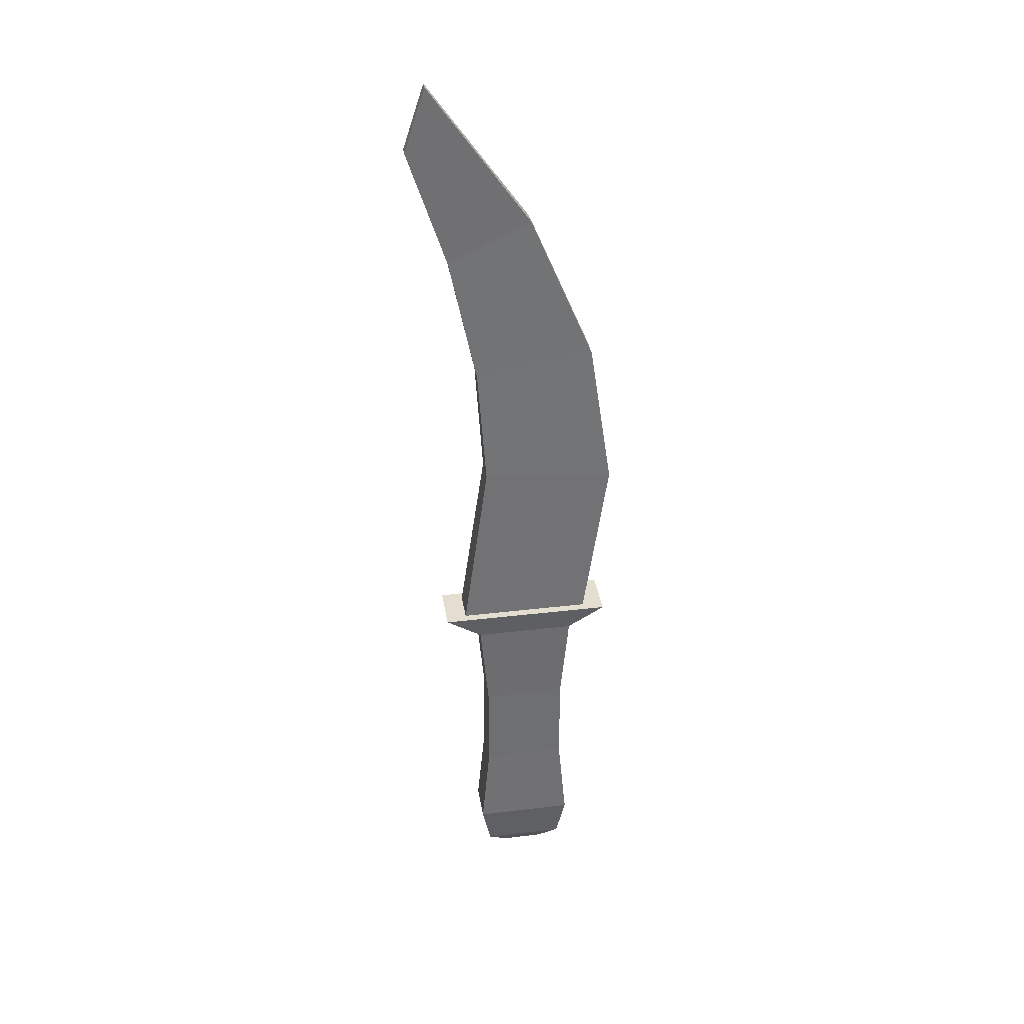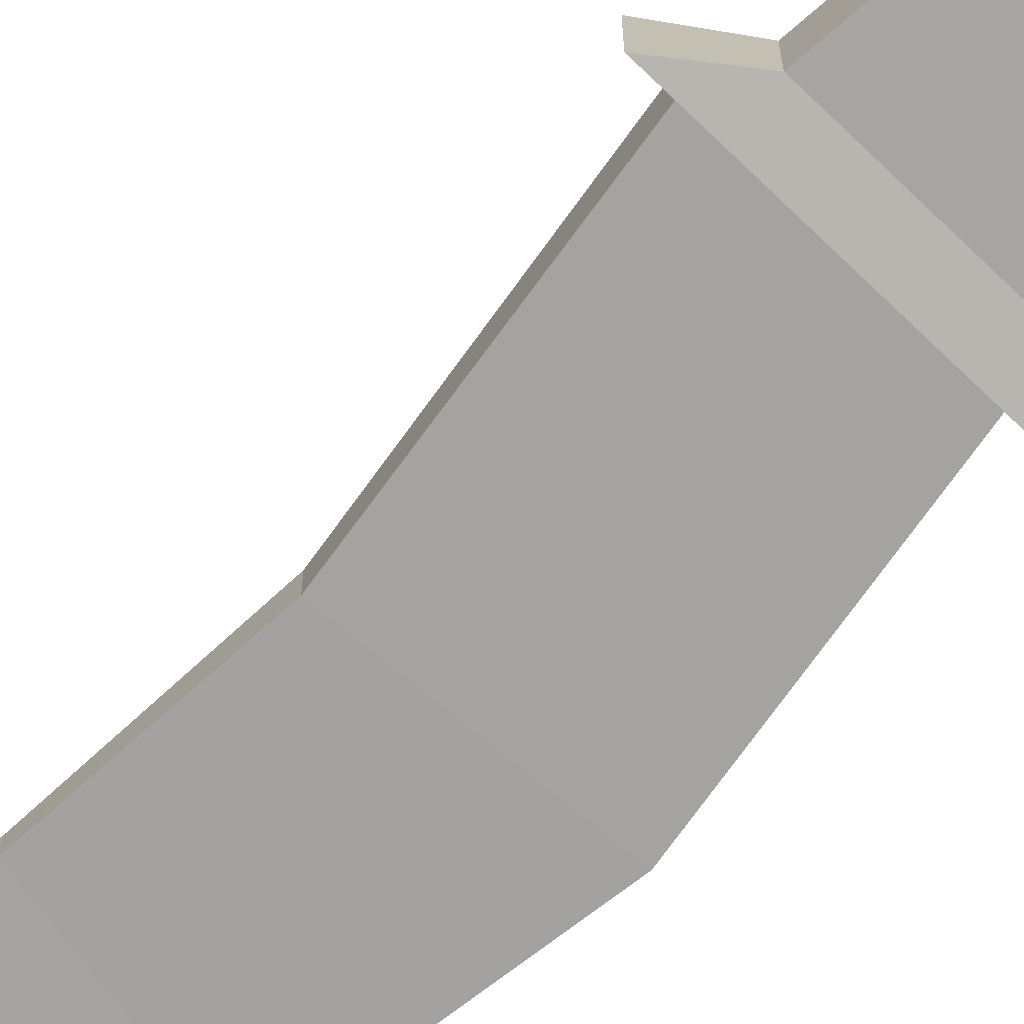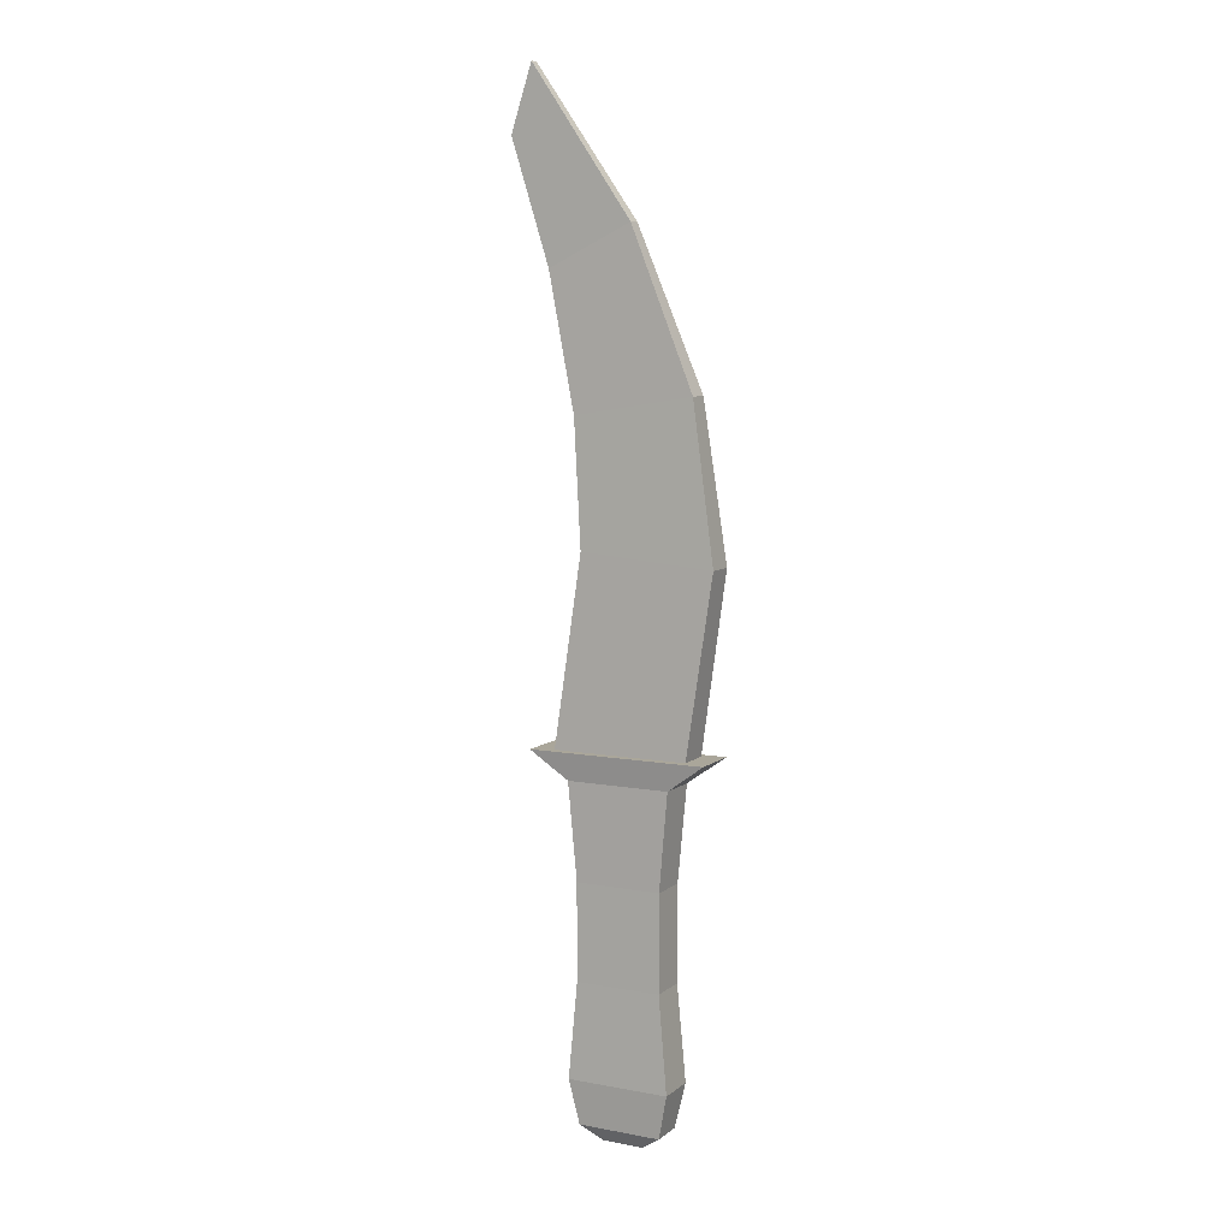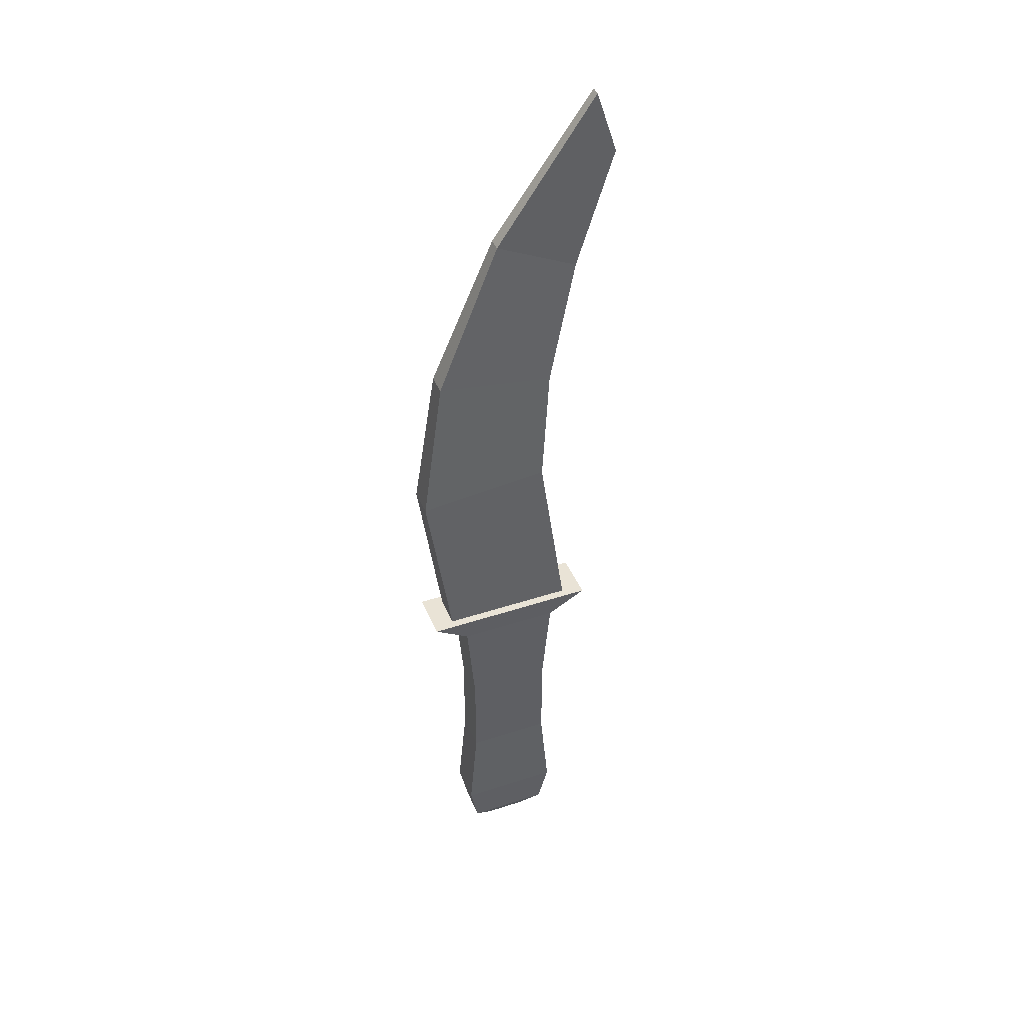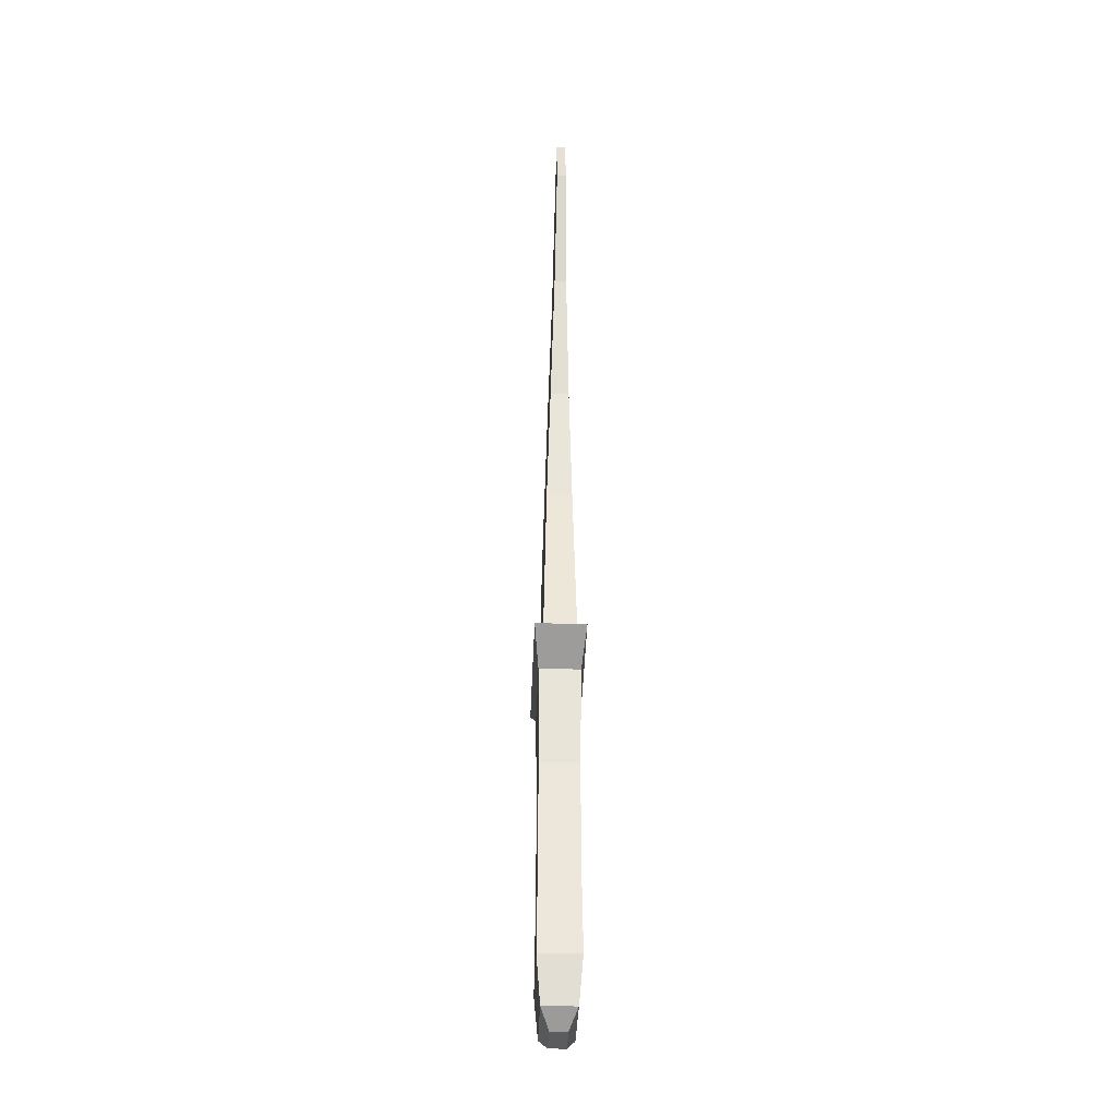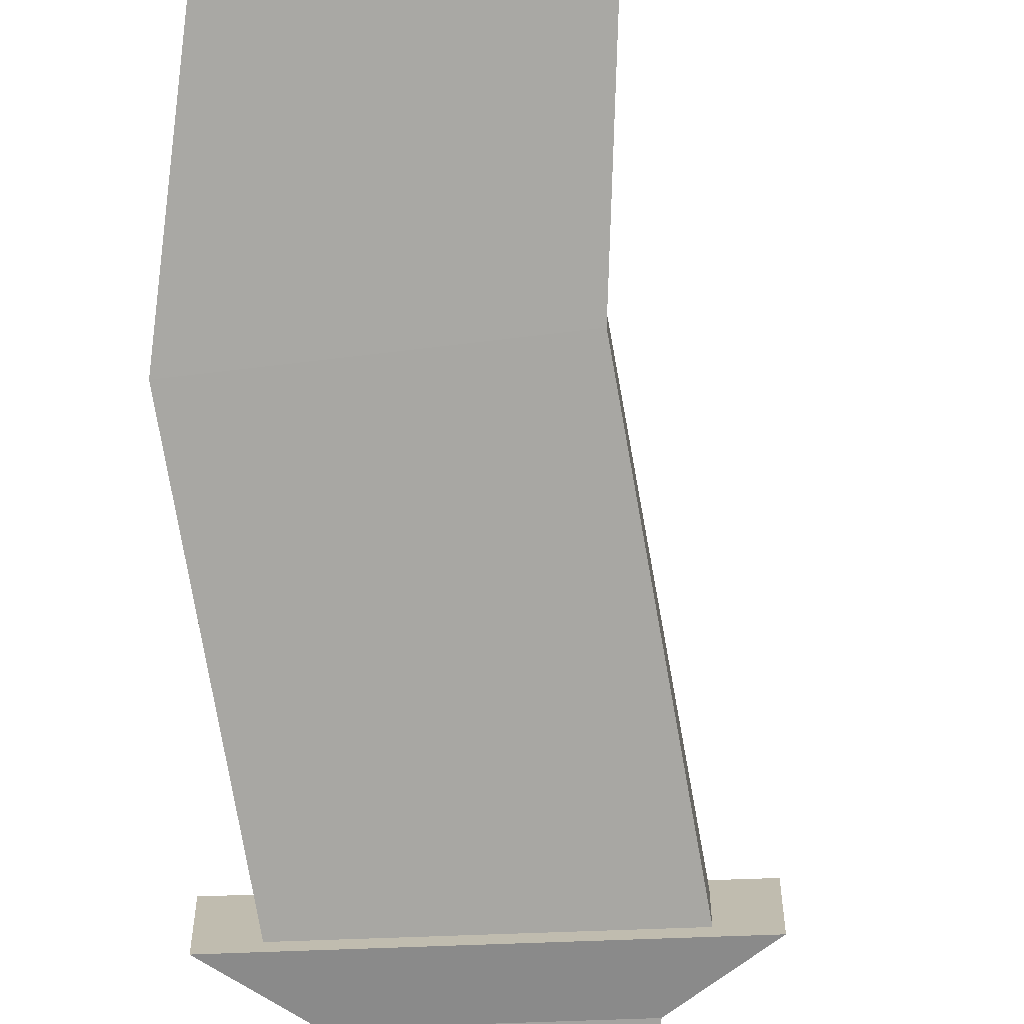
<metadata>
{"format":"obj","ext":"obj","renderer":"f3d","projection":"perspective","resolution":1024,"background":"white","views":[{"elev":35.8,"azim":-9.1,"up":"+Y"},{"elev":-73.4,"azim":-43.9,"up":"+Z"},{"elev":7.8,"azim":27.4,"up":"+Y"},{"elev":42.3,"azim":158.5,"up":"+Y"},{"elev":-34.3,"azim":-91.8,"up":"+Y"},{"elev":-73.4,"azim":-178.0,"up":"+Z"}]}
</metadata>
<code>
o Cube.003_Cube.007
v 0.08 1.276 0.032
v 0.08 1.724 0.03197
v -0.08 1.276 0.032
v -0.08 1.724 0.03173
v 0.08 1.276 -0.032
v 0.08 1.724 -0.03197
v -0.08 1.276 -0.032
v -0.08 1.724 -0.03173
v 0.06656 1.425 0.03038
v 0.06656 1.575 0.03038
v -0.06656 1.575 0.03038
v -0.06656 1.425 0.03038
v -0.06656 1.575 -0.03038
v -0.06656 1.425 -0.03038
v 0.06656 1.575 -0.03038
v 0.06656 1.425 -0.03038
v -0.06529 1.207 0.02612
v 0.06529 1.207 0.02612
v -0.06529 1.207 -0.02612
v 0.06529 1.207 -0.02612
v -0.03271 1.184 0.01308
v 0.03271 1.184 0.01308
v -0.03271 1.184 -0.01308
v 0.03271 1.184 -0.01308
v 0.1052 1.766 0.02615
v -0.1052 1.766 0.02566
v -0.1052 1.766 -0.02566
v 0.1052 1.766 -0.02615
v 0.139 1.766 0.03972
v -0.139 1.766 0.03879
v -0.139 1.766 -0.03879
v 0.139 1.766 -0.03972
v 0.145 2.04 0.0228
v -0.06465 2.057 0.02013
v -0.06465 2.057 -0.02013
v 0.145 2.04 -0.0228
v 0.1099 2.279 0.01699
v -0.0778 2.249 0.01487
v -0.0778 2.249 -0.01487
v 0.1099 2.279 -0.01699
v 0.01007 2.519 0.01051
v -0.1206 2.456 0.009663
v -0.1206 2.456 -0.009663
v 0.01007 2.519 -0.01051
v -0.1484 2.745 0.007459
v -0.1815 2.643 0.007459
v -0.1815 2.643 -0.007459
v -0.1484 2.745 -0.007459
f 10 2 4 11
f 11 4 8 13
f 13 8 6 15
f 15 6 2 10
f 5 1 18 20
f 8 4 30 31
f 5 16 9 1
f 16 15 10 9
f 7 14 16 5
f 14 13 15 16
f 3 12 14 7
f 12 11 13 14
f 1 9 12 3
f 9 10 11 12
f 19 20 24 23
f 3 7 19 17
f 1 3 17 18
f 7 5 20 19
f 21 23 24 22
f 18 17 21 22
f 20 18 22 24
f 17 19 23 21
f 25 28 36 33
f 6 8 31 32
f 4 2 29 30
f 2 6 32 29
f 25 26 30 29
f 26 27 31 30
f 27 28 32 31
f 28 25 29 32
f 35 34 38 39
f 27 26 34 35
f 28 27 35 36
f 26 25 33 34
f 40 39 43 44
f 36 35 39 40
f 34 33 37 38
f 33 36 40 37
f 41 44 48 45
f 38 37 41 42
f 37 40 44 41
f 39 38 42 43
f 47 46 45 48
f 43 42 46 47
f 44 43 47 48
f 42 41 45 46

</code>
